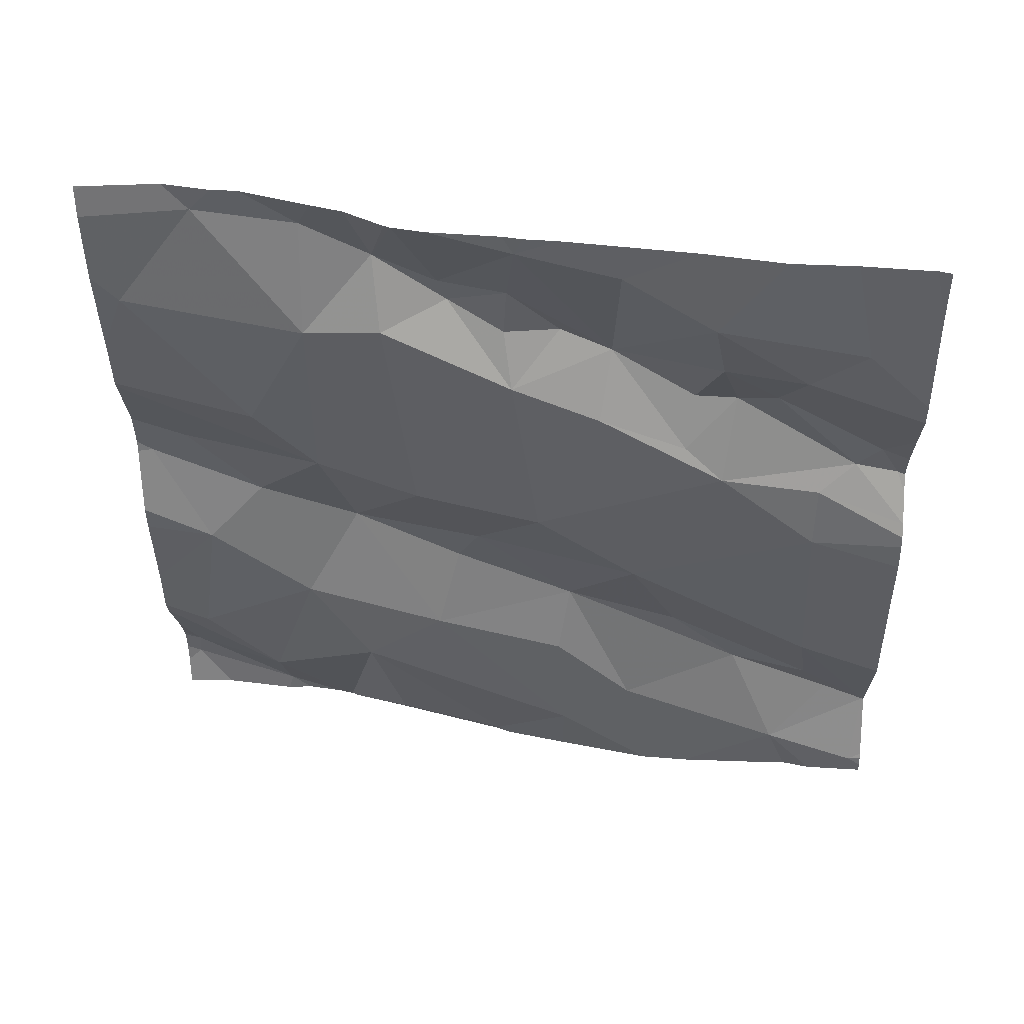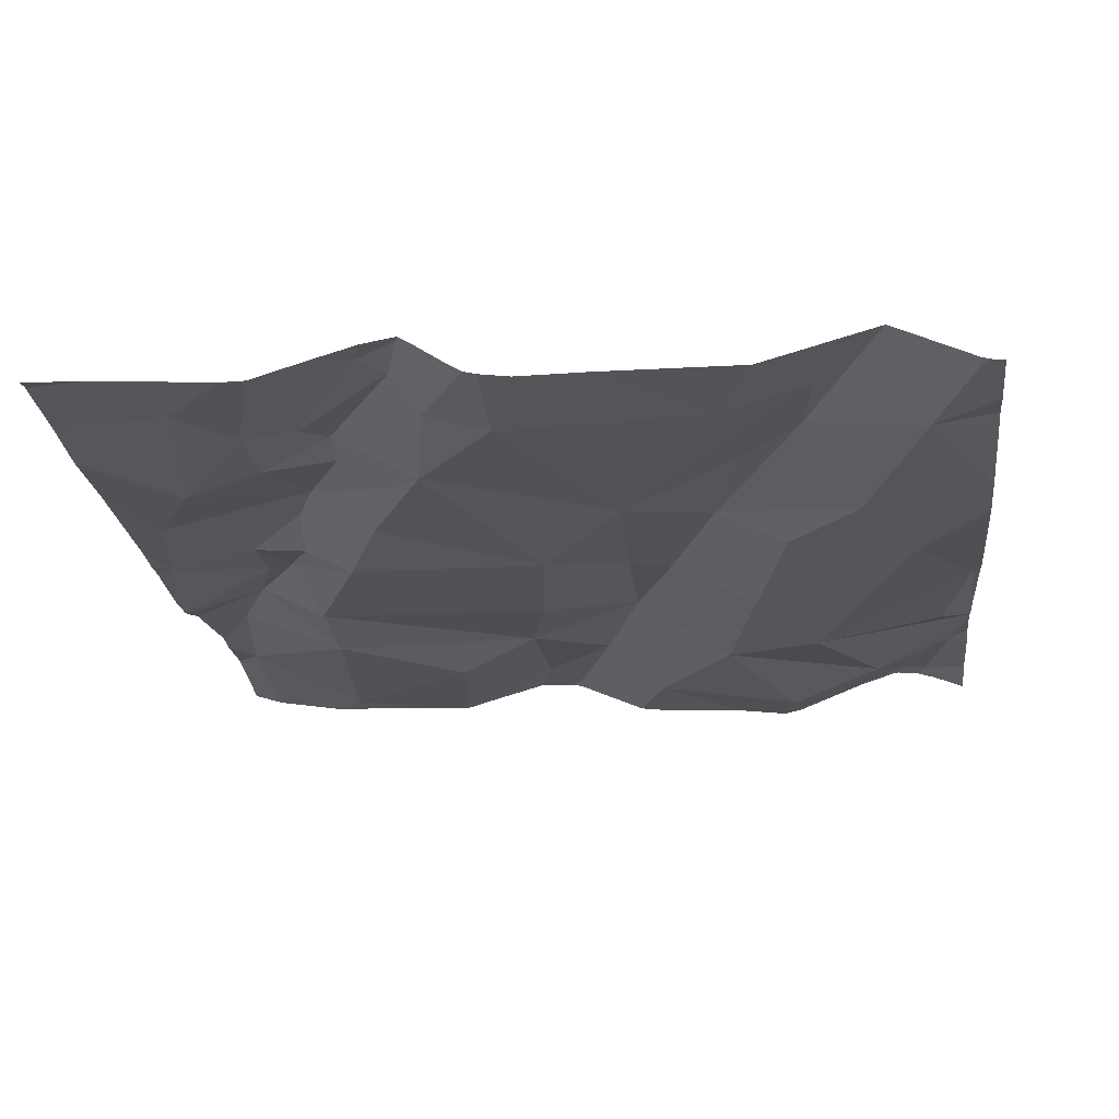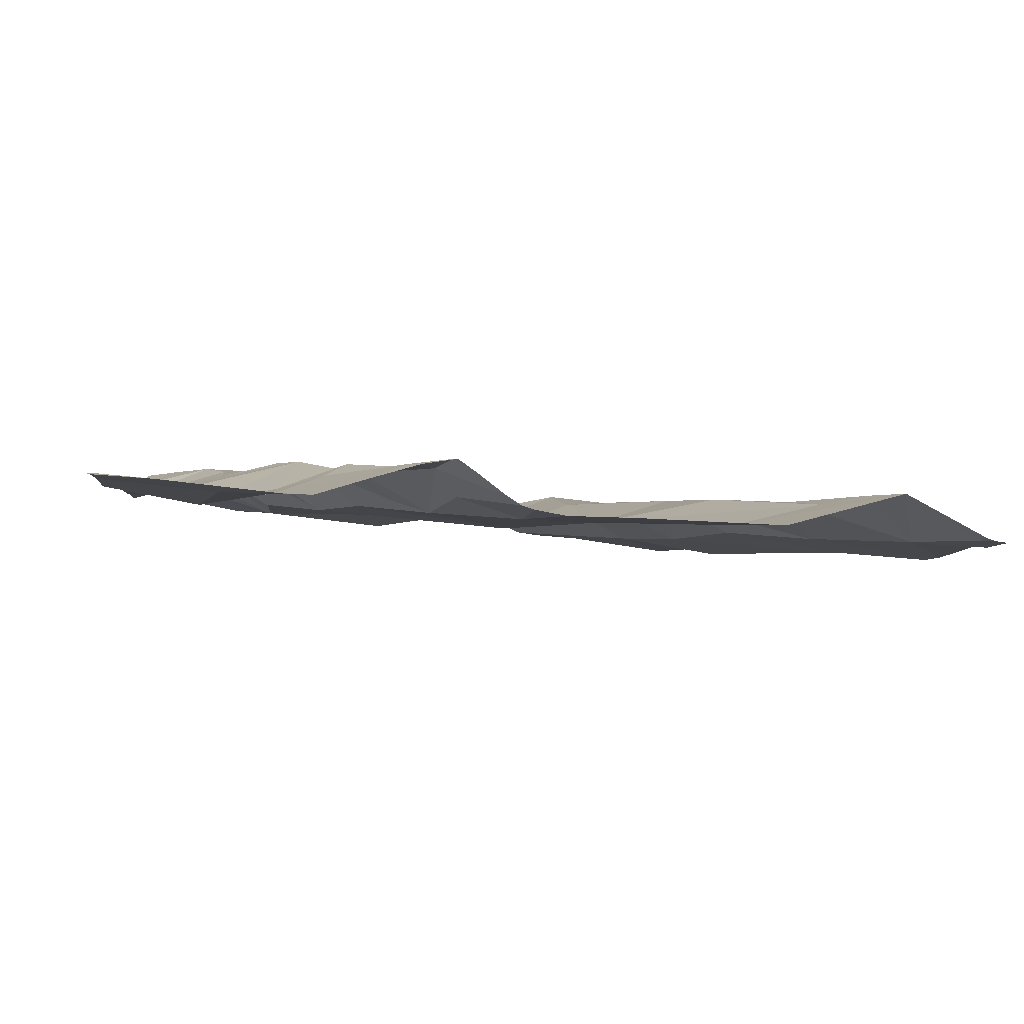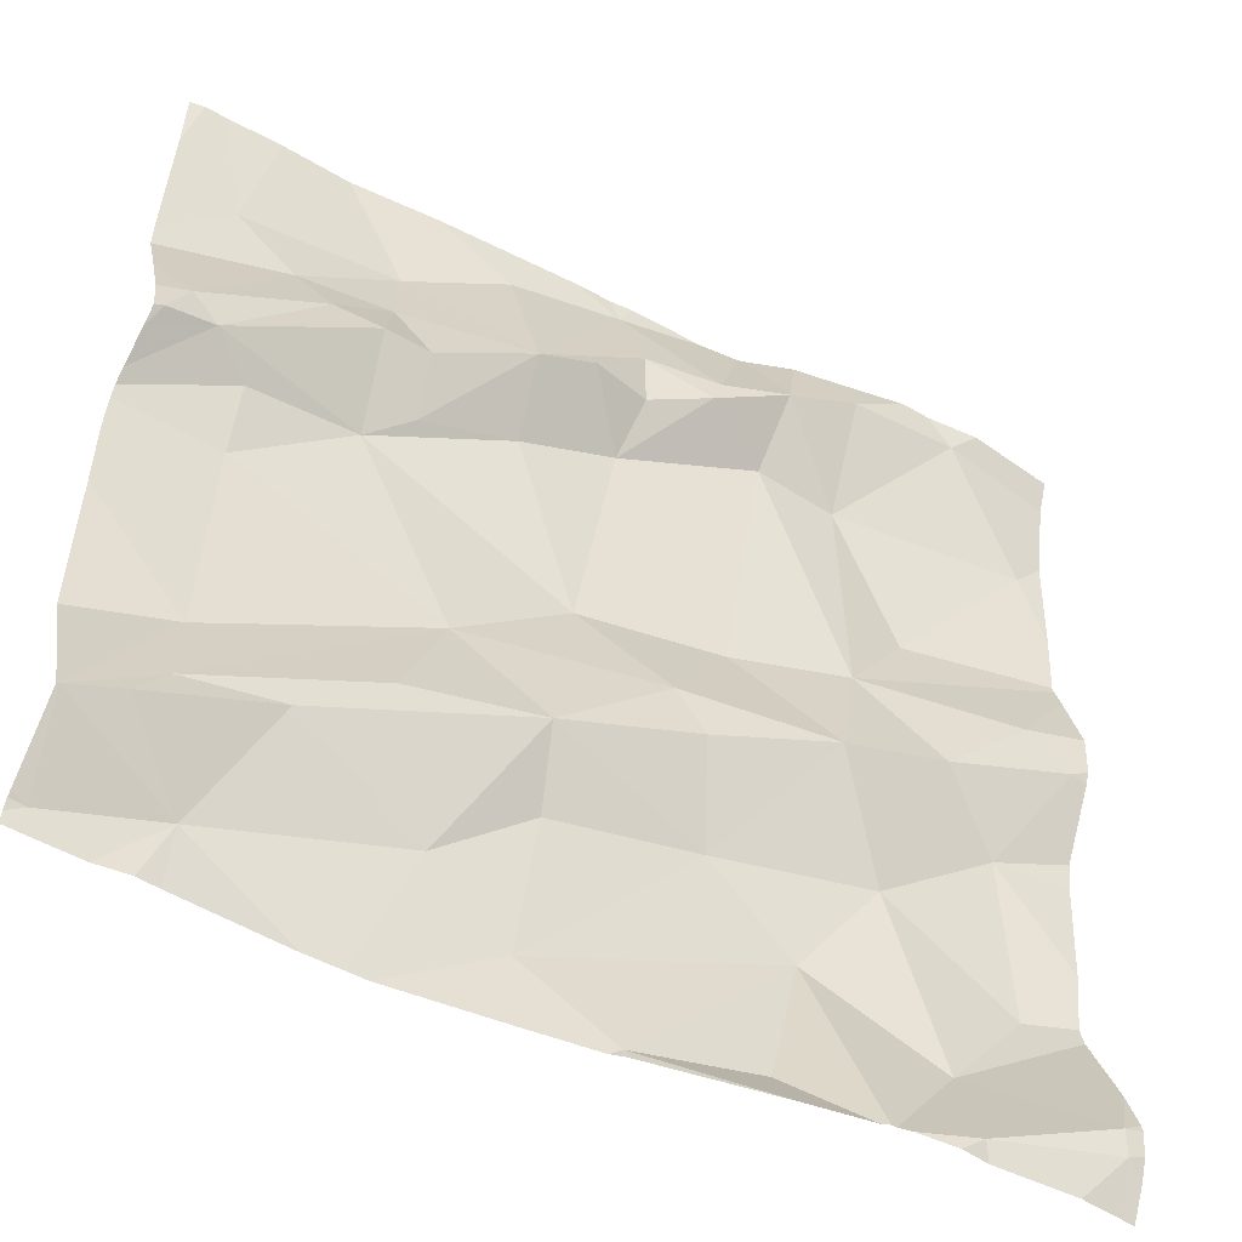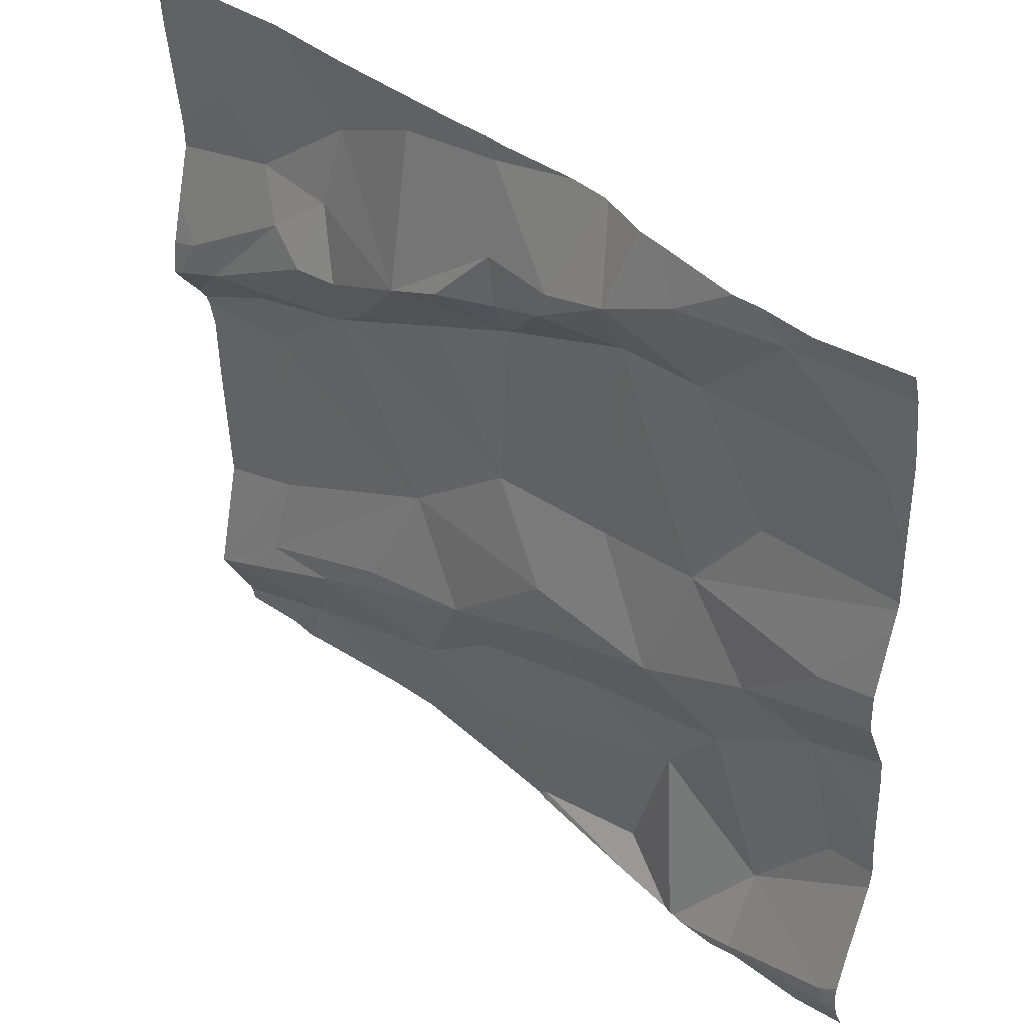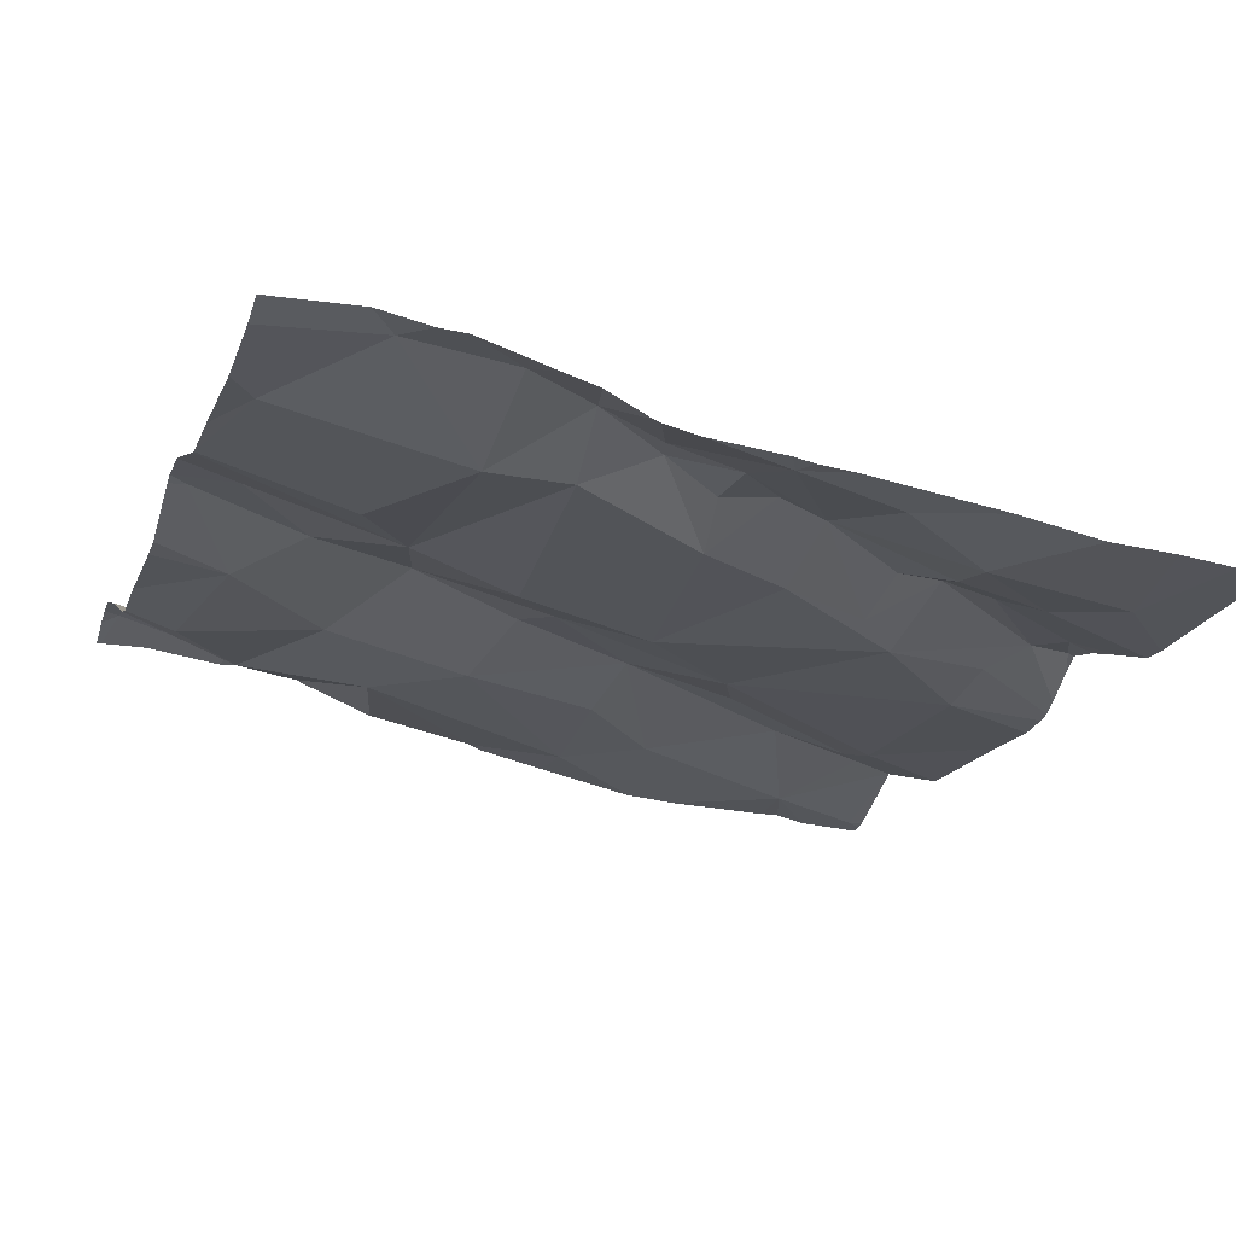
<metadata>
{"format":"obj","ext":"obj","renderer":"f3d","projection":"perspective","resolution":1024,"background":"white","views":[{"elev":-36.6,"azim":-178.8,"up":"+Z"},{"elev":-31.2,"azim":-83.0,"up":"+Z"},{"elev":-9.5,"azim":-95.4,"up":"+Z"},{"elev":-50.8,"azim":-36.9,"up":"+Y"},{"elev":42.6,"azim":34.3,"up":"+Y"},{"elev":-16.1,"azim":161.2,"up":"+Z"}]}
</metadata>
<code>
v -60.52 296.2 502.3
v -60.37 296.2 502.3
v -60.95 295.3 502.2
v -60.84 295.3 502.2
v -60.02 295.4 502.3
v -60.8 296.2 502.2
v -60.02 296 502.3
v -60.02 295.6 502.3
v -60.02 295.7 502.3
v -60.71 296.2 502.2
v -60.91 295.4 502.2
v -60.97 295.4 502.2
v -60.79 295.5 502.2
v -60.62 296.2 502.3
v -60.5 296.2 502.3
v -60.62 296 502.3
v -60.64 295.4 502.2
v -60.57 295.6 502.3
v -60.55 295.5 502.2
v -60.86 295.8 502.2
v -60.87 295.9 502.2
v -60.75 295.9 502.2
v -60.88 295.5 502.2
v -60.87 295.6 502.2
v -60.65 295.7 502.2
v -60.53 295.8 502.2
v -60.38 295.8 502.3
v -60.45 295.7 502.3
v -60.65 296.2 502.3
v -60.11 296.2 502.4
v -60.71 296 502.3
v -60.74 296 502.2
v -60.02 295.9 502.3
v -60.94 295.9 502.2
v -60.02 295.9 502.3
v -60.07 295.5 502.3
v -60.22 295.6 502.3
v -60.1 295.7 502.3
v -60.49 296.1 502.3
v -60.7 295.9 502.2
v -60.16 295.4 502.3
v -60.49 296.2 502.3
v -60.33 295.3 502.2
v -60.3 295.5 502.2
v -60.7 295.5 502.2
v -60.9 296.1 502.2
v -60.96 296.2 502.2
v -60.87 296.2 502.2
v -60.47 295.3 502.2
v -60.41 296.2 502.3
v -60.17 296.2 502.4
v -60.91 295.9 502.2
v -60.56 295.4 502.2
v -60.02 295.3 502.3
v -60.96 295.9 502.2
v -60.02 295.9 502.3
v -60.73 296.1 502.2
v -60.84 296 502.2
v -60.81 296 502.2
v -60.5 296 502.3
v -60.35 296.1 502.3
v -60.6 296 502.2
v -60.76 296 502.3
v -60.02 295.3 502.3
v -60.25 295.8 502.3
v -60.42 295.6 502.3
v -60.39 295.5 502.2
v -60.56 296 502.3
v -60.87 295.3 502.2
v -60.9 295.3 502.2
v -60.17 295.3 502.3
v -60.69 295.3 502.2
v -60.03 295.3 502.3
v -60.25 295.3 502.3
v -60.46 295.3 502.2
v -60.26 296.1 502.3
v -60.34 296.1 502.3
v -60.42 296.1 502.3
v -60.43 296.1 502.3
v -60.47 295.3 502.2
v -60.08 295.8 502.3
v -60.05 296.1 502.3
v -60.18 295.9 502.3
v -60.29 295.7 502.3
v -60.26 296.2 502.3
v -60.14 296.2 502.4
v -60.17 295.7 502.3
v -60.33 295.3 502.3
v -60.67 295.3 502.2
v -60.49 296.1 502.3
v -60.04 295.8 502.3
v -60.25 295.3 502.3
v -60.04 295.4 502.3
v -60.84 295.3 502.2
v -60.26 295.3 502.3
v -60.93 296.2 502.2
v -60.55 296.2 502.3
v -60.97 295.3 502.2
v -60.97 295.3 502.2
v -60.97 295.3 502.2
v -60.2 296.2 502.4
v -60.97 295.9 502.2
v -60.97 295.9 502.2
v -60.97 295.7 502.2
v -60.97 295.5 502.2
v -60.97 295.4 502.2
v -60.97 295.4 502.2
v -60.97 295.8 502.2
v -60.97 295.8 502.2
v -60.97 295.7 502.2
v -60.97 296.2 502.2
v -60.97 296 502.2
v -60.97 296 502.2
v -60.97 295.9 502.2
v -60.97 295.8 502.2
v -60.97 295.9 502.2
v -60.97 295.8 502.2
v -60.02 295.4 502.3
v -60.02 295.5 502.3
v -60.02 295.5 502.3
v -60.02 295.4 502.3
v -60.02 295.8 502.3
v -60.02 295.8 502.4
v -60.02 295.7 502.3
v -60.02 295.8 502.4
v -60.02 296.1 502.3
v -60.02 296.2 502.4
v -60.02 296.2 502.4
v -60.73 295.3 502.2
v -60.56 295.3 502.2
v -60.48 295.3 502.2
v -60.23 295.3 502.3
v -60.02 295.3 502.3
v -60.07 295.3 502.3
v -60.19 295.3 502.3
v -60.16 295.3 502.3
v -60.96 295.3 502.2
v -60.97 295.3 502.2
v -60.02 295.3 502.3
v -60.97 295.3 502.2
v -60.03 295.3 502.3
v -60.36 296.2 502.3
v -60.32 296.2 502.3
v -60.28 296.2 502.3
v -60.03 296.2 502.4
v -60.97 296.2 502.2
v -60.06 296.2 502.4
v -60.02 296.2 502.4
f 145 128 148
f 123 91 122
f 122 91 38
f 144 85 101
f 4 11 12
f 13 11 4
f 15 14 16
f 18 17 19
f 21 20 22
f 24 23 25
f 27 26 28
f 32 31 16
f 133 73 141
f 37 36 38
f 121 93 118
f 15 16 39
f 16 31 40
f 41 36 37
f 44 43 95
f 23 13 45
f 44 41 37
f 143 77 85
f 52 21 22
f 89 17 72
f 3 4 12
f 52 55 108
f 104 20 110
f 120 36 119
f 6 14 10
f 32 57 58
f 59 58 34
f 103 58 112
f 112 46 113
f 61 60 26
f 46 58 57
f 60 62 26
f 22 26 62
f 63 52 22
f 111 46 96
f 55 34 102
f 45 25 23
f 119 41 93
f 12 24 105
f 132 71 92
f 142 77 143
f 23 11 13
f 63 59 52
f 34 52 59
f 55 52 34
f 4 17 13
f 40 31 63
f 23 24 12
f 12 11 23
f 21 52 109
f 115 21 117
f 32 16 57
f 40 62 16
f 32 59 63
f 63 31 32
f 48 57 6
f 16 14 57
f 27 65 61
f 26 25 28
f 17 18 13
f 18 45 13
f 28 18 66
f 53 44 67
f 41 44 74
f 53 67 19
f 67 66 18
f 18 19 67
f 62 60 16
f 25 45 18
f 26 27 61
f 22 40 63
f 62 40 22
f 22 25 26
f 14 15 97
f 30 86 127
f 22 20 25
f 58 59 32
f 100 12 106
f 28 25 18
f 95 49 88
f 49 53 130
f 53 49 44
f 2 78 77
f 67 44 37
f 25 20 24
f 72 4 129
f 17 53 19
f 49 43 44
f 68 16 60
f 71 41 92
f 131 49 130
f 61 76 77
f 77 78 79
f 65 81 35
f 82 83 56
f 65 83 76
f 27 28 84
f 79 60 61
f 85 76 86
f 85 86 51
f 50 78 2
f 15 39 78
f 77 76 85
f 2 77 142
f 37 38 87
f 130 53 89
f 81 65 87
f 60 90 68
f 87 91 81
f 65 27 84
f 101 85 51
f 84 28 66
f 84 66 67
f 36 41 119
f 129 4 94
f 51 86 30
f 91 87 38
f 93 73 54
f 92 41 74
f 72 17 4
f 86 82 126
f 122 38 124
f 86 76 82
f 30 127 147
f 84 87 65
f 8 36 120
f 50 15 78
f 61 77 79
f 68 90 39
f 16 68 39
f 79 78 39
f 90 79 39
f 90 60 79
f 143 85 144
f 83 65 33
f 87 84 37
f 37 84 67
f 61 65 76
f 134 71 136
f 73 93 71
f 76 83 82
f 119 93 121
f 93 41 71
f 81 91 123
f 70 3 137
f 118 93 5
f 5 93 54
f 138 98 140
f 98 3 99
f 89 53 17
f 42 15 50
f 99 3 100
f 29 14 97
f 100 3 12
f 102 34 103
f 88 49 75
f 80 49 131
f 103 34 58
f 9 38 8
f 104 24 20
f 105 24 104
f 8 38 36
f 106 12 107
f 10 14 29
f 107 12 105
f 7 82 56
f 108 55 116
f 109 52 108
f 56 83 33
f 75 49 80
f 110 20 115
f 33 65 35
f 35 81 125
f 112 58 46
f 74 44 95
f 113 46 111
f 114 55 102
f 64 73 133
f 95 43 49
f 115 20 21
f 6 57 14
f 116 55 114
f 117 21 109
f 54 73 64
f 47 111 96
f 124 38 9
f 94 4 69
f 69 4 70
f 125 81 123
f 126 82 7
f 127 86 126
f 48 46 57
f 127 128 145
f 70 4 3
f 134 73 71
f 135 71 132
f 136 71 135
f 96 46 48
f 137 3 138
f 138 3 98
f 97 15 1
f 139 64 133
f 1 15 42
f 141 73 134
f 146 111 47
f 147 127 145

</code>
